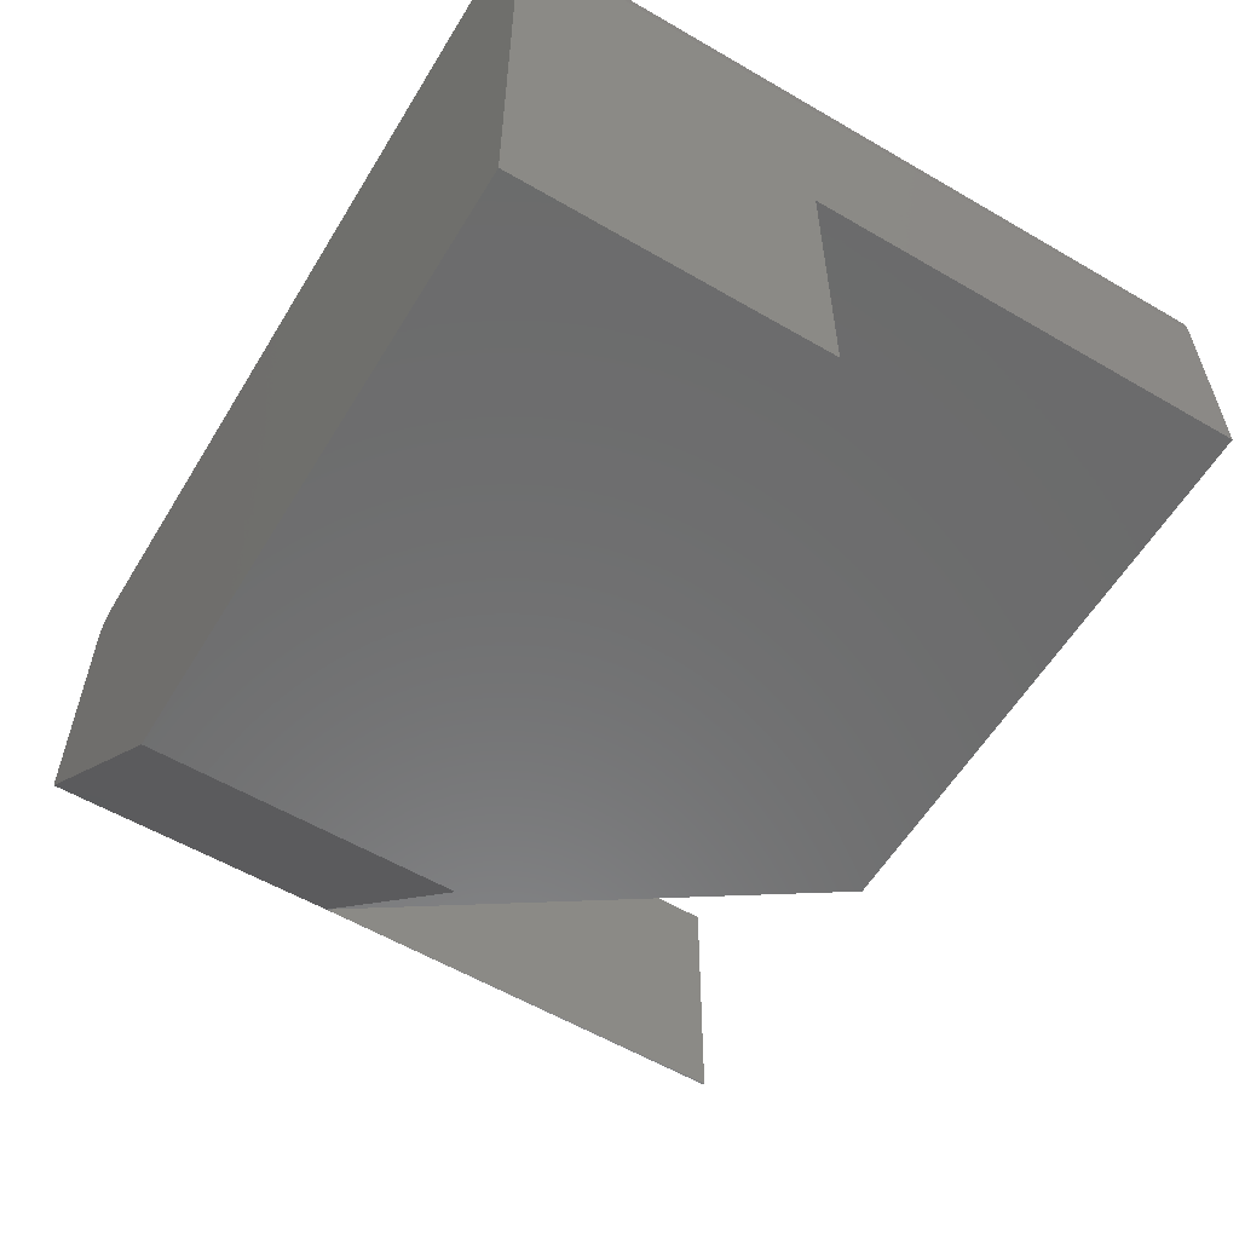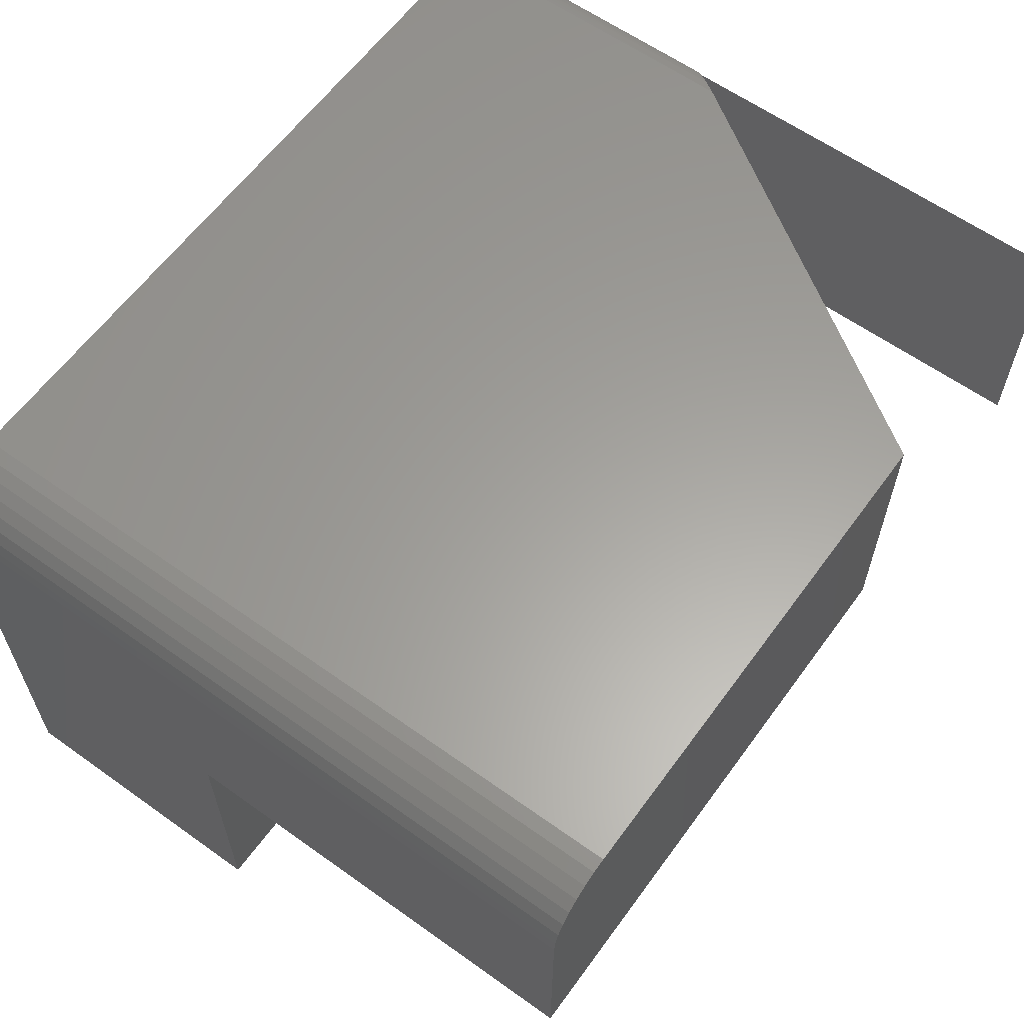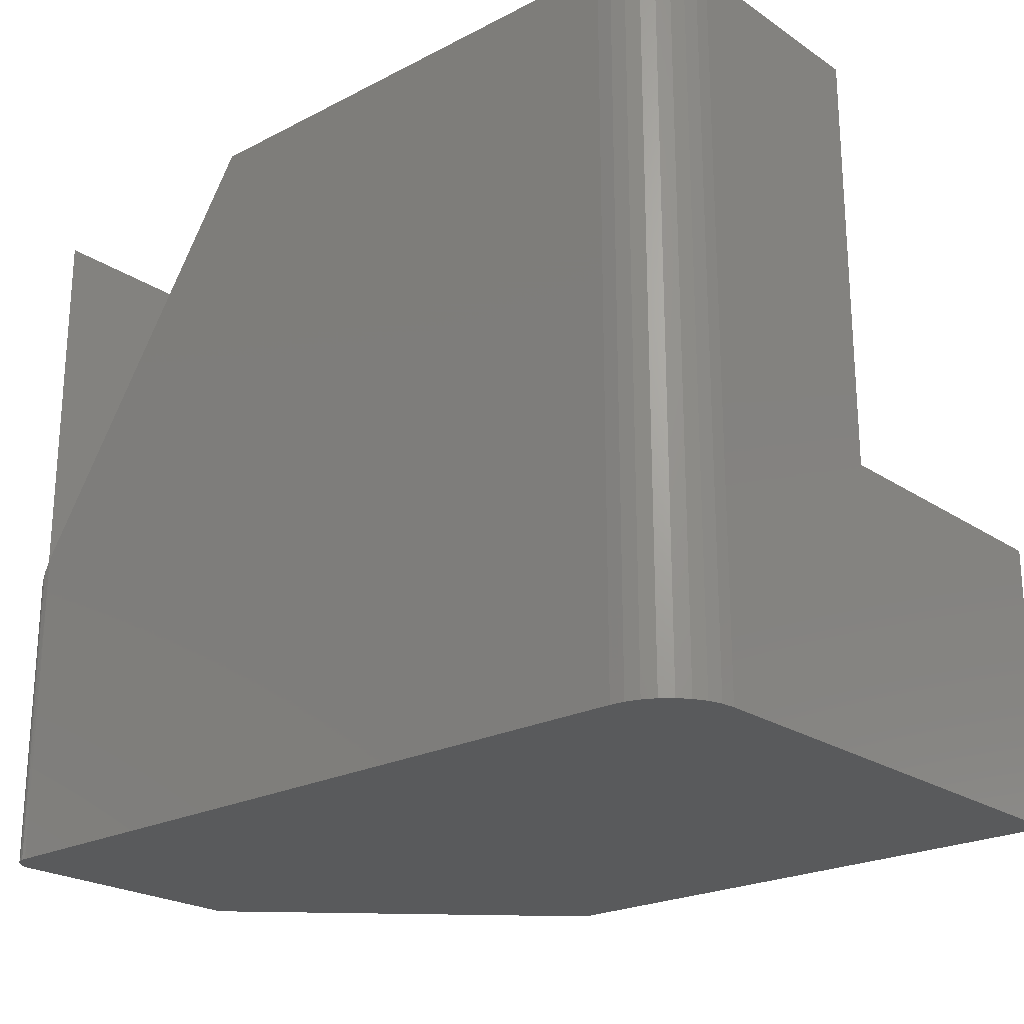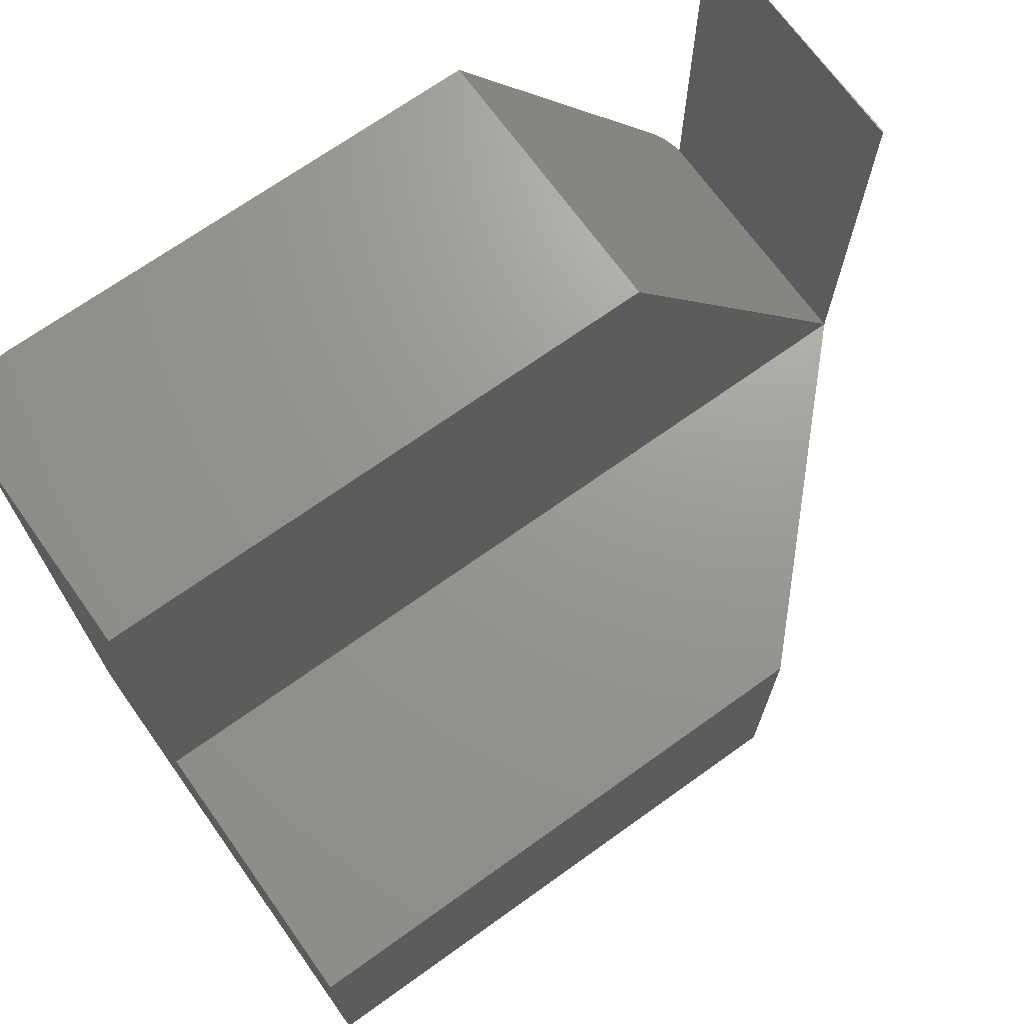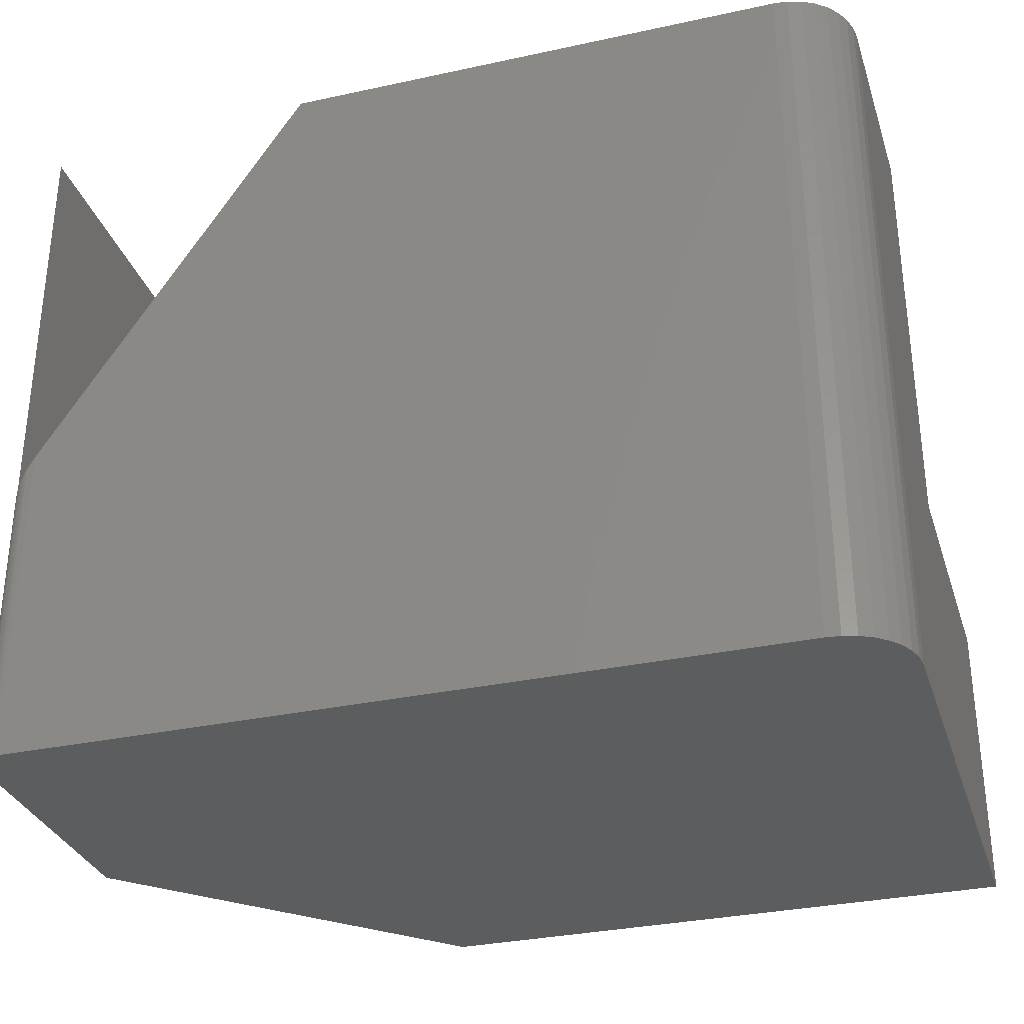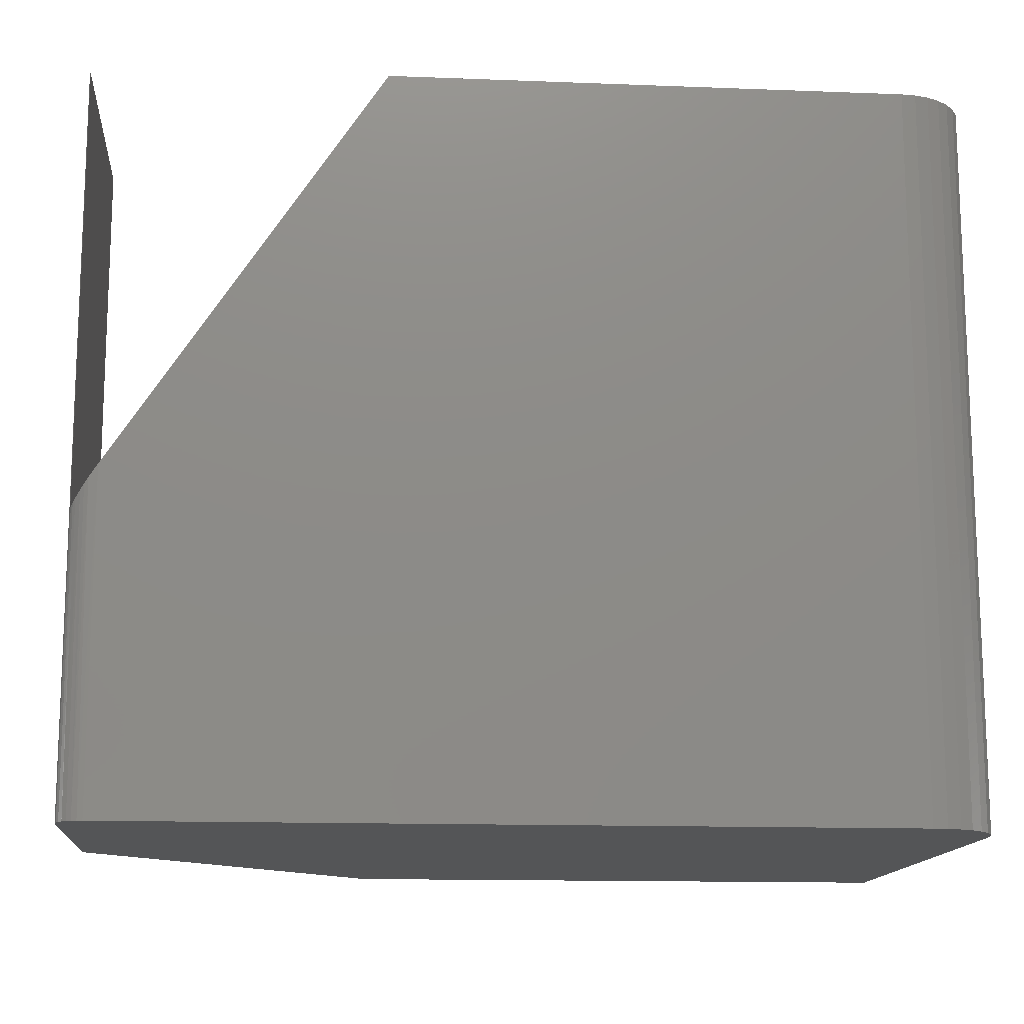
<metadata>
{"format":"stl","ext":"stl","renderer":"f3d","projection":"perspective","resolution":1024,"background":"white","views":[{"elev":-57.9,"azim":-121.1,"up":"+Y"},{"elev":61.3,"azim":-54.0,"up":"+Y"},{"elev":-22.7,"azim":-138.6,"up":"+Z"},{"elev":69.9,"azim":-35.6,"up":"+Z"},{"elev":-31.9,"azim":-163.0,"up":"+Z"},{"elev":-13.9,"azim":175.1,"up":"+Z"}]}
</metadata>
<code>
# stl→obj: 50 verts, 94 faces
v 0.7487 -0.25 0.25
v 0.5 -0.5 0.25
v 0.75 -0.25 -1.531e-17
v 0.5 -0.5 0
v 0.75 -0.25 0.625
v 0.7487 -0.25 0.625
v 0 -0.25 0.25
v 0 -0.5 0.25
v 0 -0.5 0
v 0.75 -0.02344 0.625
v 0.75 -0.02344 -2.918e-17
v 0.7482 -0.01447 -2.973e-17
v 0.7495 -0.01887 -2.946e-17
v 0 -0.0625 -2.679e-17
v 0.001201 -0.05031 -2.754e-17
v 0.7266 0 -3.062e-17
v 0.7311 -0.0004503 -3.059e-17
v 0.7355 -0.001784 -3.051e-17
v 0.7396 -0.00395 -3.037e-17
v 0.7431 -0.006865 -3.02e-17
v 0.7461 -0.01042 -2.998e-17
v 0.0625 0 -3.062e-17
v 0.004758 -0.03858 -2.825e-17
v 0.01053 -0.02778 -2.892e-17
v 0.01831 -0.01831 -2.95e-17
v 0.02778 -0.01053 -2.997e-17
v 0.03858 -0.004758 -3.032e-17
v 0.05031 -0.001201 -3.054e-17
v 0.7487 -0.0157 0.25
v 0.7487 -0.0157 0.625
v 0.748 -0.01401 0.251
v 0.7464 -0.01088 0.2535
v 0.5 0 0.625
v 0.5 -0.25 0.625
v 0.7442 -0.008045 0.2567
v 0.7403 -0.004475 0.2626
v 0.7373 -0.002599 0.2672
v 0.7339 -0.001177 0.2723
v 0.7266 1.735e-17 0.2834
v 0 -0.25 0.625
v 0.0625 3.827e-17 0.625
v 0.05031 -0.001201 0.625
v 0.03858 -0.004758 0.625
v 0.02778 -0.01053 0.625
v 0.01831 -0.01831 0.625
v 0.01053 -0.02778 0.625
v 0.004758 -0.03858 0.625
v 0.001201 -0.05031 0.625
v 0 -0.0625 0.625
v 0.7497 -0.01951 0.625
f 1 2 3
f 3 2 4
f 1 5 6
f 7 8 1
f 1 8 2
f 8 9 2
f 2 9 4
f 10 5 11
f 11 5 1
f 11 1 3
f 11 12 13
f 14 15 9
f 3 4 16
f 3 16 17
f 3 17 18
f 3 18 19
f 3 19 20
f 3 20 21
f 3 21 12
f 3 12 11
f 22 16 4
f 22 4 9
f 22 9 15
f 22 15 23
f 22 23 24
f 22 24 25
f 22 25 26
f 22 26 27
f 22 27 28
f 1 6 29
f 29 6 30
f 29 31 32
f 33 34 1
f 33 1 29
f 33 29 32
f 33 32 35
f 33 35 36
f 33 36 37
f 33 37 38
f 33 38 39
f 40 7 34
f 34 7 1
f 22 41 16
f 16 41 33
f 16 33 39
f 6 5 10
f 41 42 43
f 41 43 44
f 41 44 45
f 41 45 46
f 41 46 47
f 41 47 48
f 41 48 49
f 41 49 40
f 41 40 34
f 41 34 33
f 39 17 16
f 39 38 17
f 17 38 18
f 18 38 37
f 18 37 36
f 18 36 19
f 20 19 36
f 36 35 20
f 20 35 32
f 20 32 21
f 21 32 31
f 21 31 12
f 29 30 13
f 29 13 12
f 29 12 31
f 10 11 50
f 50 11 13
f 50 13 30
f 49 14 40
f 40 14 7
f 14 9 7
f 7 9 8
f 14 49 15
f 15 49 48
f 15 48 23
f 23 48 47
f 23 47 24
f 24 47 46
f 24 46 25
f 25 46 45
f 25 45 26
f 26 45 44
f 26 44 27
f 27 44 43
f 27 43 28
f 28 43 42
f 28 42 22
f 22 42 41

</code>
